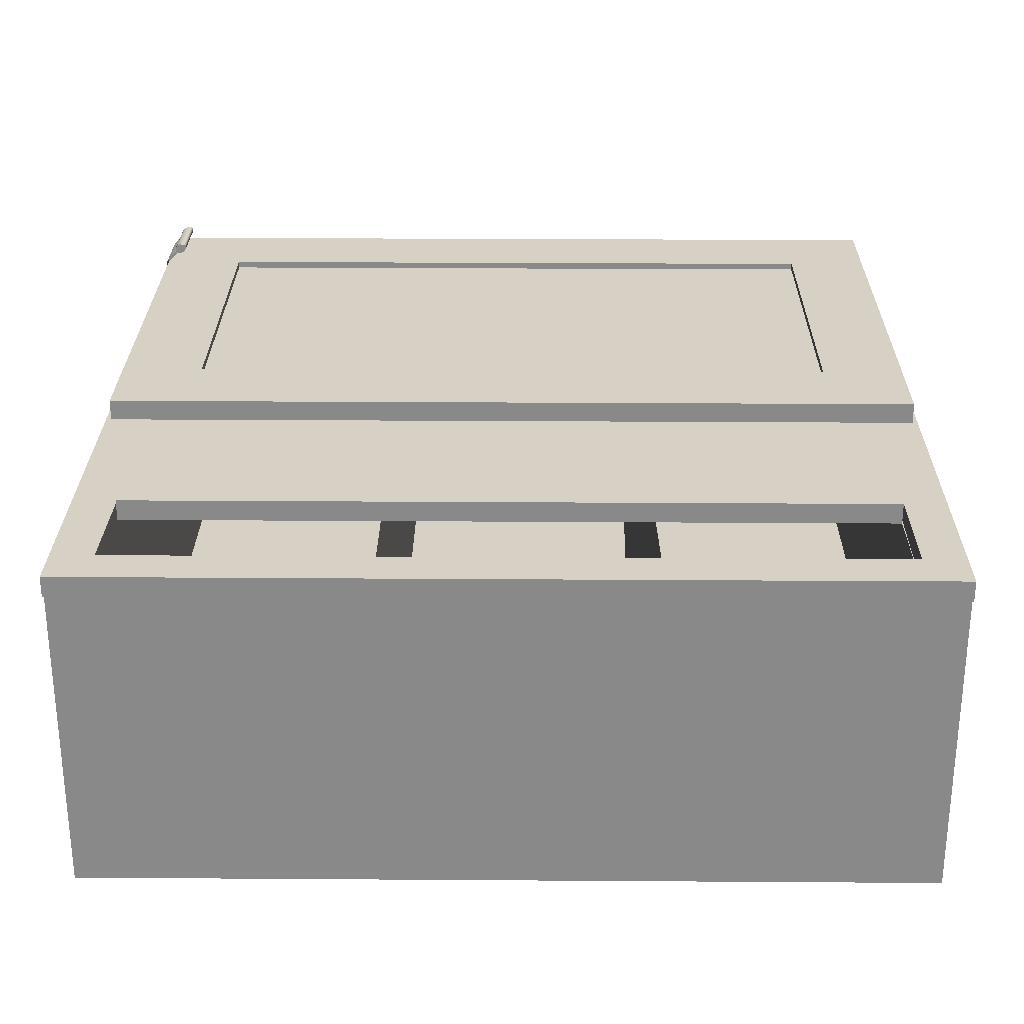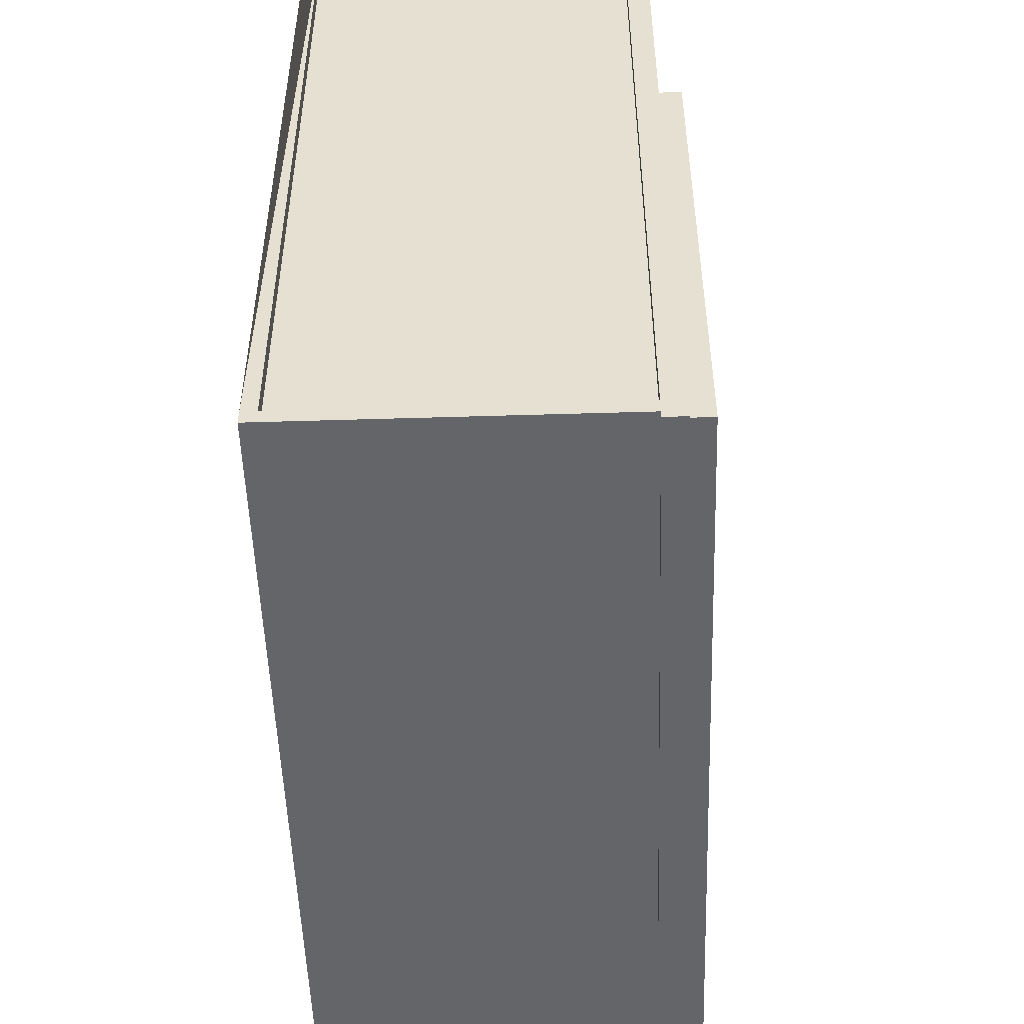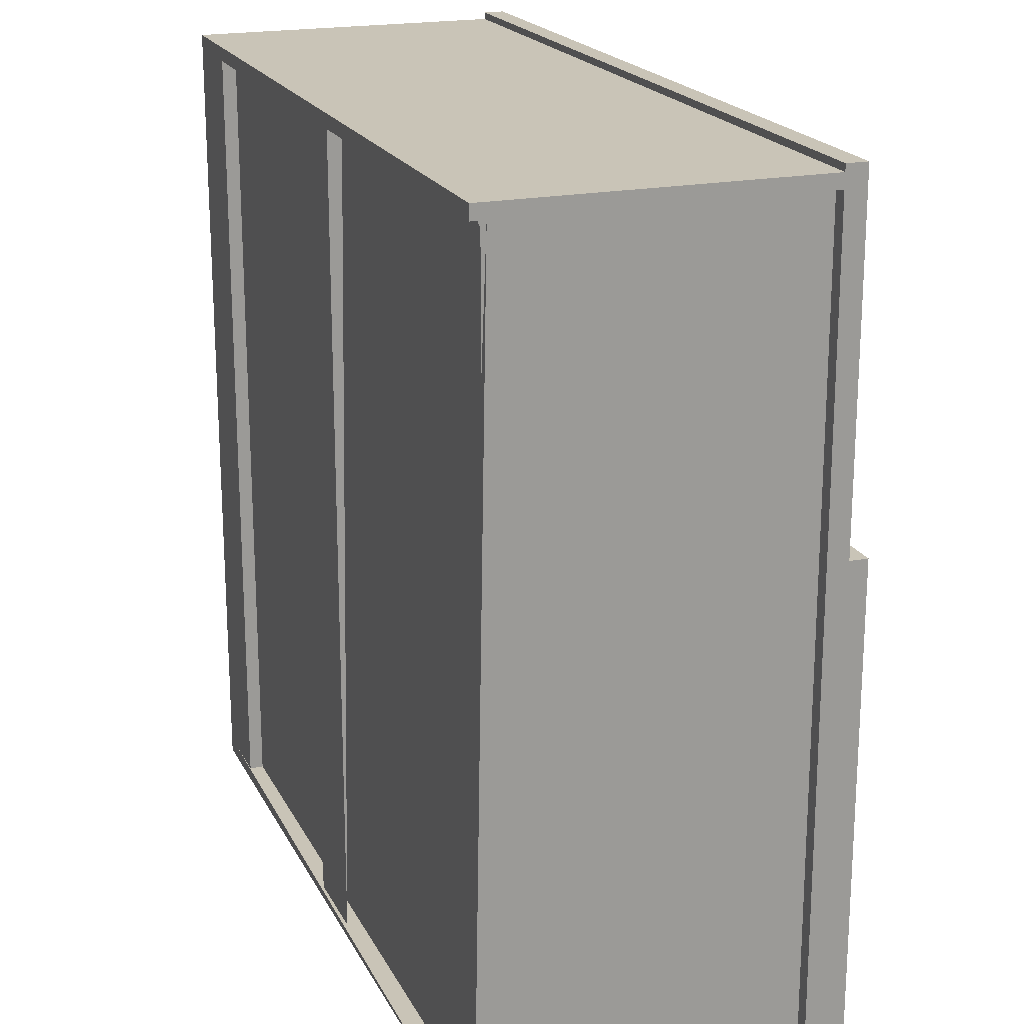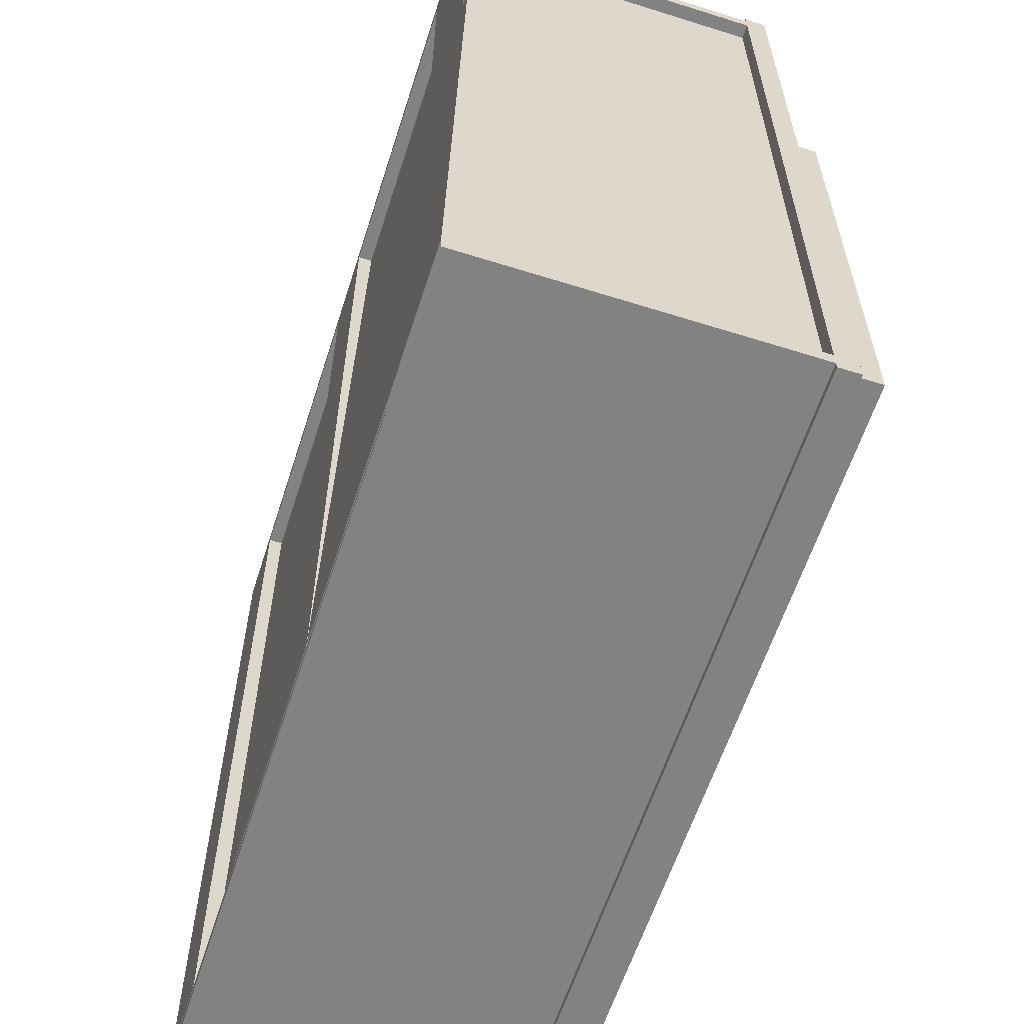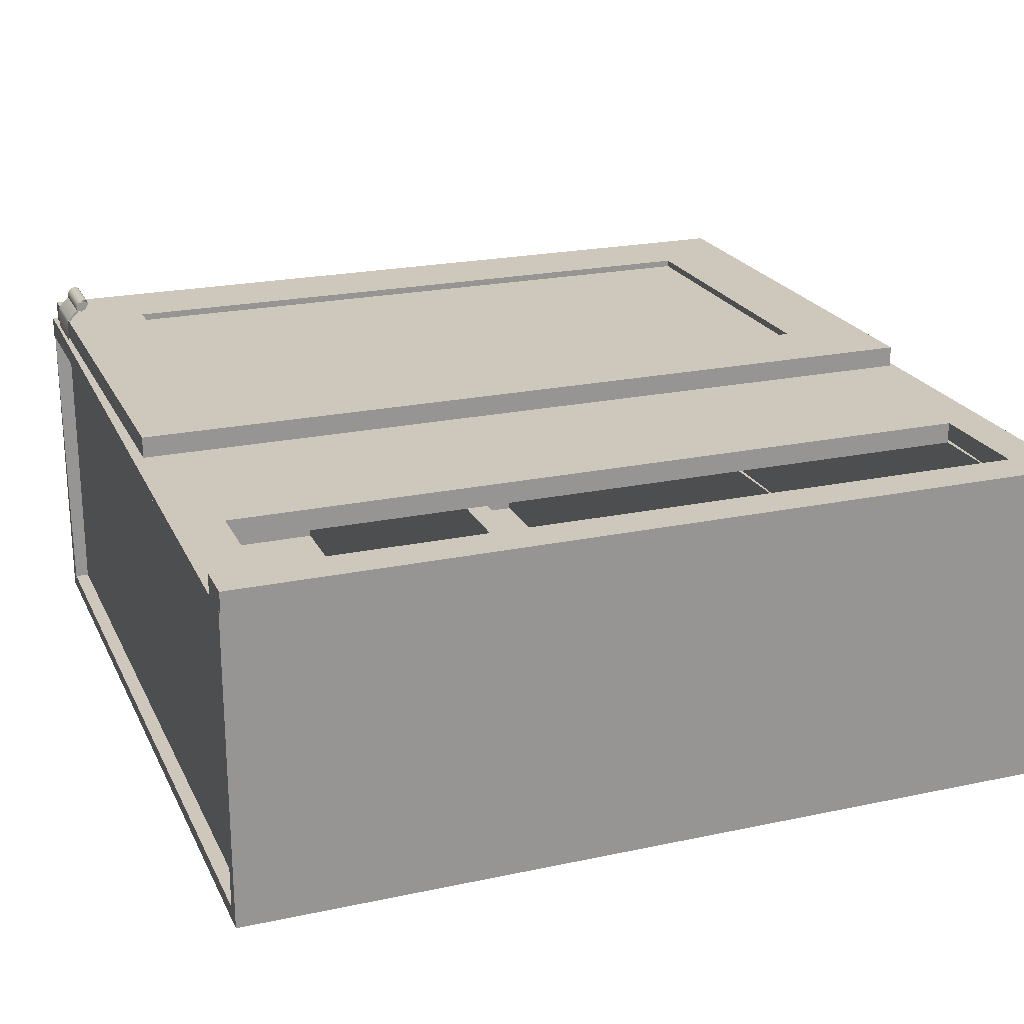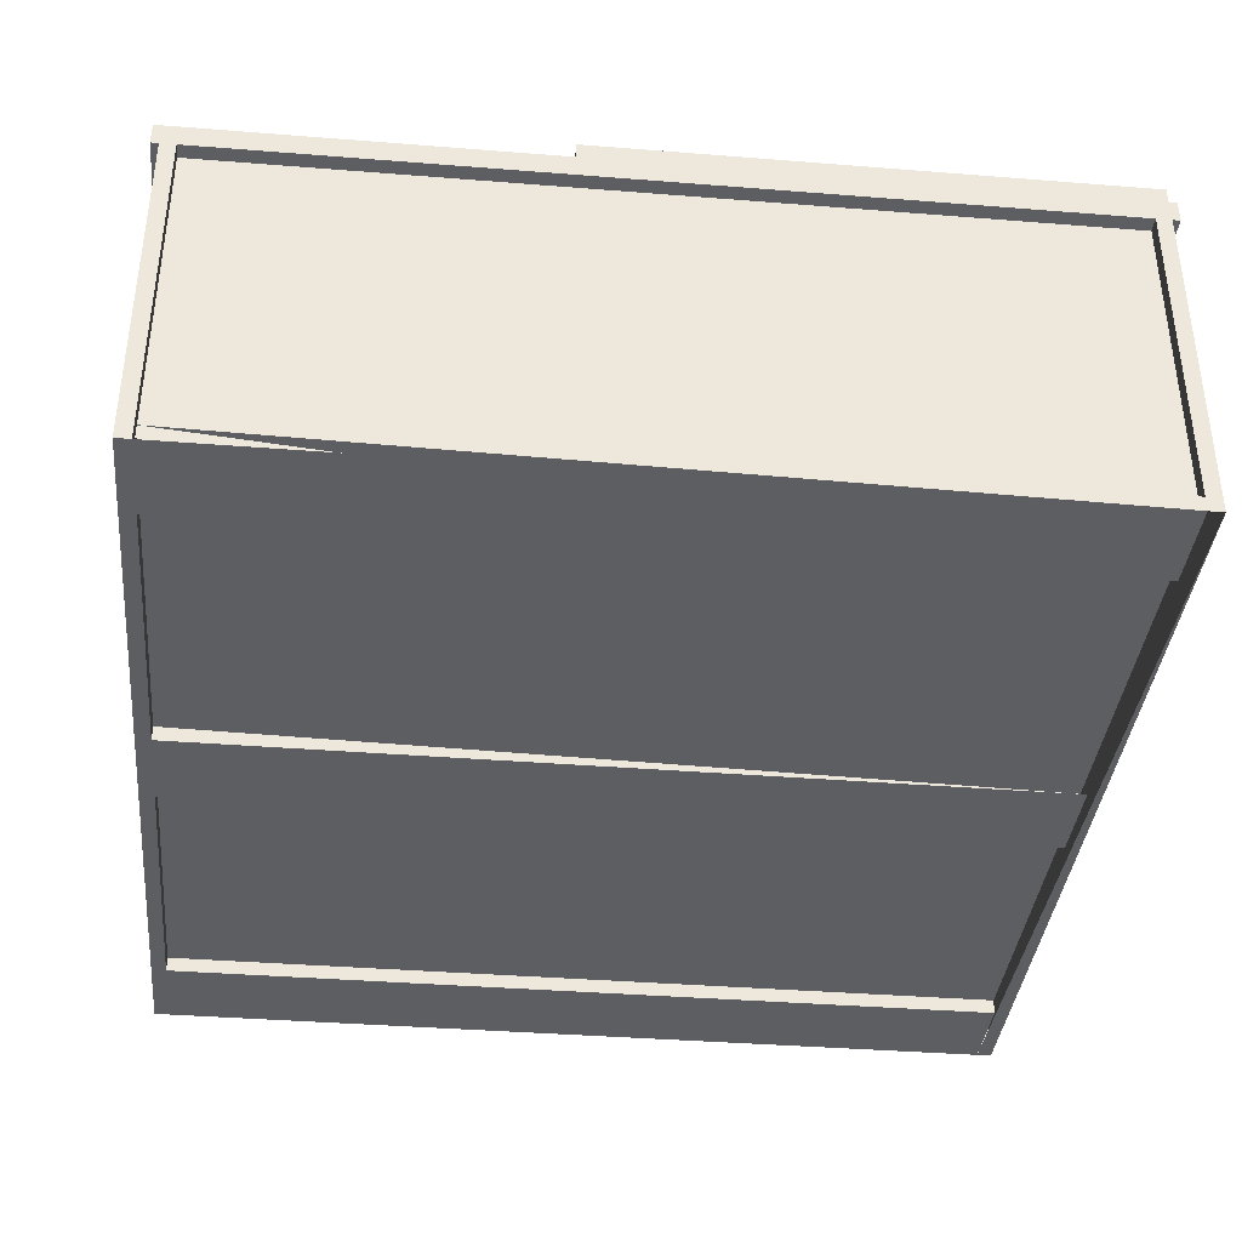
<metadata>
{"format":"obj","ext":"obj","renderer":"f3d","projection":"perspective","resolution":1024,"background":"white","views":[{"elev":26.9,"azim":-179.4,"up":"+Z"},{"elev":-51.5,"azim":-88.1,"up":"+Y"},{"elev":20.0,"azim":-110.4,"up":"+Y"},{"elev":-60.7,"azim":-107.8,"up":"+Y"},{"elev":22.0,"azim":159.6,"up":"+Z"},{"elev":-38.0,"azim":-95.8,"up":"+Z"}]}
</metadata>
<code>
v -0.6385 0.6839 -0.2368
v 0.6545 -0.6322 -0.2368
v 0.6545 0.6839 -0.2368
v -0.6385 -0.6322 -0.2368
v -0.676 -0.5197 0.3116
v -0.676 -0.6582 0.277
v -0.676 -0.6582 0.3116
v -0.676 -0.5197 0.277
v 0.692 -0.6582 0.3116
v 0.692 -0.5197 0.277
v 0.692 -0.6582 0.277
v 0.692 -0.5197 0.3116
v 0.6776 0.6839 -0.2541
v 0.6776 -0.6322 0.2423
v 0.6776 -0.6322 -0.2541
v 0.6776 0.6839 0.2423
v 0.6545 0.6839 0.2423
v 0.6545 -0.6322 -0.2541
v 0.6545 -0.6322 0.2423
v 0.6545 0.6839 -0.2541
v -0.676 0.01716 0.277
v -0.5375 -0.5197 0.277
v -0.676 -0.5197 0.277
v -0.5375 0.01716 0.277
v -0.676 -0.5197 0.3116
v -0.5375 0.01716 0.3116
v -0.676 0.01716 0.3116
v -0.5375 -0.5197 0.3116
v 0.7007 -0.6322 -0.2772
v -0.6846 -0.6322 0.2423
v 0.7007 -0.6322 0.2423
v -0.6846 -0.6322 -0.2772
v 0.7007 -0.6553 0.2423
v -0.6846 -0.6553 -0.2772
v 0.7007 -0.6553 -0.2772
v -0.6846 -0.6553 0.2423
v -0.6616 0.6839 0.2423
v -0.6616 -0.6322 -0.2541
v -0.6616 -0.6322 0.2423
v -0.6616 0.6839 -0.2541
v 0.692 -0.6135 0.277
v 0.692 -0.5182 0.3097
v 0.692 -0.5182 0.277
v 0.692 -0.6135 0.3097
v 0.6957 -0.5182 0.2733
v 0.6572 -0.6135 0.277
v 0.6957 -0.6135 0.2733
v 0.6904 -0.5182 0.3137
v 0.6957 -0.5182 0.3104
v 0.6572 -0.5182 0.277
v 0.6572 -0.6135 0.2733
v 0.6957 -0.6135 0.3104
v 0.6904 -0.6135 0.3137
v 0.6572 -0.5182 0.2733
v 0.6738 -0.6135 0.3302
v 0.6935 -0.5182 0.3157
v 0.6935 -0.6135 0.3157
v 0.6738 -0.5182 0.3302
v 0.6679 -0.6135 0.3295
v 0.6764 -0.6135 0.3328
v 0.6764 -0.5182 0.3328
v 0.6679 -0.5182 0.3295
v 0.6599 -0.6135 0.3339
v 0.6599 -0.5182 0.3339
v 0.6771 -0.6135 0.3387
v 0.6771 -0.5182 0.3387
v 0.6553 -0.5182 0.3419
v 0.6553 -0.6135 0.3419
v 0.6727 -0.6135 0.3467
v 0.6727 -0.5182 0.3467
v 0.6556 -0.5182 0.348
v 0.6556 -0.6135 0.348
v 0.6647 -0.6135 0.3512
v 0.6586 -0.6135 0.351
v 0.6586 -0.5182 0.351
v 0.6647 -0.5182 0.3512
v -0.06124 0.6839 -0.2541
v -0.06124 -0.6322 -0.2772
v -0.06124 -0.6322 -0.2541
v -0.06124 0.6839 -0.2772
v 0.0773 -0.6322 -0.2541
v 0.0773 0.6839 -0.2772
v 0.0773 0.6839 -0.2541
v 0.0773 -0.6322 -0.2772
v 0.5535 0.01716 0.277
v 0.692 -0.5197 0.277
v 0.5535 -0.5197 0.277
v 0.692 0.01716 0.277
v 0.5535 -0.5197 0.3116
v 0.692 0.01716 0.3116
v 0.5535 0.01716 0.3116
v 0.692 -0.5197 0.3116
v 0.212 0.6839 0.2423
v 0.212 -0.6322 -0.2368
v 0.212 -0.6322 0.2423
v 0.212 0.6839 -0.2368
v 0.2466 -0.6322 0.2423
v 0.2466 0.6839 -0.2368
v 0.2466 0.6839 0.2423
v 0.2466 -0.6322 -0.2368
v -0.6846 0.6839 -0.2541
v -0.6846 -0.6322 -0.2772
v -0.6846 -0.6322 -0.2541
v -0.6846 0.6839 -0.2772
v -0.5461 -0.6322 -0.2541
v -0.5461 0.6839 -0.2772
v -0.5461 0.6839 -0.2541
v -0.5461 -0.6322 -0.2772
v -0.6154 0.4645 0.277
v 0.6314 0.09509 0.277
v 0.6314 0.4645 0.277
v -0.6154 0.09509 0.277
v 0.6314 0.4645 0.2423
v -0.6154 0.09509 0.2423
v -0.6154 0.4645 0.2423
v 0.6314 0.09509 0.2423
v 0.262 -0.2166 -0.2541
v 0.262 -0.6322 -0.2541
v 0.1352 -0.2166 -0.2541
v 0.1352 -0.6322 -0.2541
v -0.6385 0.6839 -0.2541
v -0.6385 -0.6322 0.2423
v -0.6385 -0.6322 -0.2541
v -0.6385 0.6839 0.2423
v 0.5622 0.6839 -0.2541
v 0.5622 -0.6322 -0.2772
v 0.5622 -0.6322 -0.2541
v 0.5622 0.6839 -0.2772
v 0.7007 -0.6322 -0.2541
v 0.7007 0.6839 -0.2772
v 0.7007 0.6839 -0.2541
v 0.7007 -0.6322 -0.2772
v -0.6846 -0.6669 0.2423
v 0.7007 -0.5976 0.2423
v 0.7007 -0.6669 0.2423
v -0.6846 -0.5976 0.2423
v 0.7007 -0.6669 0.277
v -0.6846 -0.5976 0.277
v 0.7007 -0.5976 0.277
v -0.6846 -0.6669 0.277
v 0.7007 0.7185 0.2423
v 0.7007 0.6492 0.2423
v -0.6846 0.7185 0.2423
v 0.7007 0.7185 0.277
v -0.6846 0.6492 0.2423
v 0.7007 0.6492 0.277
v -0.6846 0.6492 0.277
v -0.6846 0.7185 0.277
v -0.5375 -0.5197 0.277
v 0.5535 0.01716 0.277
v 0.5535 -0.5197 0.277
v -0.5375 0.01716 0.277
v -0.2306 0.6839 0.2423
v -0.2306 -0.6322 -0.2368
v -0.2306 -0.6322 0.2423
v -0.2306 0.6839 -0.2368
v -0.1959 -0.6322 0.2423
v -0.1959 0.6839 -0.2368
v -0.1959 0.6839 0.2423
v -0.1959 -0.6322 -0.2368
v 0.7007 0.6839 0.2423
v -0.6846 0.6839 0.2423
v 0.7007 0.6839 -0.2772
v -0.6846 0.6839 -0.2772
v 0.7007 0.7069 0.2423
v -0.6846 0.7069 -0.2772
v 0.7007 0.7069 -0.2772
v -0.6846 0.7069 0.2423
v -0.5375 0.01716 0.3001
v 0.5535 -0.5197 0.3001
v 0.5535 0.01716 0.3001
v -0.5375 -0.5197 0.3001
v -0.676 0.1557 0.3116
v -0.676 0.01716 0.277
v -0.676 0.01716 0.3116
v -0.676 0.1557 0.277
v 0.692 0.01716 0.3116
v 0.692 0.1557 0.277
v 0.692 0.01716 0.277
v 0.692 0.1557 0.3116
v 0.6314 0.6492 0.277
v 0.6314 -0.5976 0.2423
v 0.6314 -0.5976 0.277
v 0.6314 0.6492 0.2423
v 0.7007 -0.5976 0.277
v 0.7007 0.6492 0.2423
v 0.7007 0.6492 0.277
v 0.7007 -0.5976 0.2423
v -0.6385 -0.6322 -0.2541
v 0.6545 0.6839 -0.2541
v 0.6545 -0.6322 -0.2541
v -0.6385 0.6839 -0.2541
v -0.6846 0.6492 0.277
v -0.6846 -0.5976 0.2423
v -0.6846 -0.5976 0.277
v -0.6846 0.6492 0.2423
v -0.6154 -0.5976 0.277
v -0.6154 0.6492 0.2423
v -0.6154 0.6492 0.277
v -0.6154 -0.5976 0.2423
f 1 2 3
f 2 1 4
f 3 2 1
f 4 1 2
f 5 6 7
f 6 5 8
f 6 9 7
f 9 5 7
f 5 10 8
f 9 6 11
f 5 9 12
f 10 5 12
f 10 9 11
f 9 10 12
f 7 6 5
f 8 5 6
f 7 9 6
f 7 5 9
f 8 10 5
f 11 6 9
f 12 9 5
f 12 5 10
f 11 9 10
f 12 10 9
f 13 14 15
f 14 13 16
f 15 14 13
f 16 13 14
f 17 18 19
f 18 17 20
f 19 18 17
f 20 17 18
f 25 21 23
f 26 22 24
f 21 25 27
f 22 26 28
f 25 26 27
f 26 25 28
f 23 21 25
f 24 22 26
f 27 25 21
f 28 26 22
f 27 26 25
f 28 25 26
f 29 30 31
f 30 29 32
f 34 30 32
f 29 33 35
f 34 29 35
f 30 34 36
f 31 30 29
f 32 29 30
f 31 29 33
f 32 34 29
f 32 30 34
f 35 29 34
f 36 34 30
f 35 34 33
f 36 33 34
f 33 34 35
f 34 33 36
f 37 38 39
f 38 37 40
f 39 38 37
f 40 37 38
f 47 44 41
f 52 45 49
f 45 52 47
f 55 48 53
f 49 57 52
f 57 53 52
f 48 55 58
f 57 55 53
f 58 56 48
f 57 49 56
f 55 57 60
f 56 58 61
f 56 60 57
f 60 59 55
f 60 56 61
f 63 62 59
f 64 61 62
f 61 65 60
f 62 63 64
f 64 66 61
f 65 61 66
f 63 67 64
f 65 68 63
f 67 66 64
f 66 69 65
f 67 63 68
f 69 68 65
f 67 70 66
f 69 66 70
f 68 71 67
f 69 72 68
f 71 70 67
f 70 73 69
f 71 68 72
f 69 74 72
f 73 70 76
f 74 69 73
f 72 75 71
f 75 72 74
f 76 74 73
f 74 76 75
f 43 45 42
f 41 44 47
f 45 49 42
f 47 44 52
f 53 44 48
f 49 45 52
f 47 52 45
f 53 48 55
f 49 56 48
f 52 57 49
f 58 55 48
f 56 49 57
f 61 58 56
f 57 60 56
f 58 61 62
f 61 56 60
f 59 62 63
f 59 63 60
f 60 65 61
f 60 63 65
f 61 66 64
f 66 61 65
f 64 67 63
f 63 68 65
f 64 66 67
f 65 69 66
f 68 63 67
f 65 68 69
f 66 70 67
f 70 66 69
f 67 71 68
f 68 72 69
f 67 70 71
f 69 73 70
f 72 68 71
f 72 74 69
f 76 70 73
f 73 69 74
f 71 75 72
f 74 72 75
f 76 75 70
f 73 74 76
f 75 76 74
f 78 77 80
f 82 78 80
f 78 82 84
f 79 78 77
f 80 77 78
f 80 78 82
f 84 82 78
f 83 82 81
f 84 81 82
f 89 85 87
f 90 86 88
f 85 89 91
f 86 90 92
f 89 90 91
f 90 89 92
f 87 85 89
f 88 86 90
f 91 89 85
f 92 90 86
f 91 90 89
f 92 89 90
f 93 94 95
f 94 93 96
f 97 93 95
f 93 97 99
f 97 98 99
f 95 94 93
f 96 93 94
f 95 93 97
f 99 97 93
f 99 98 97
f 101 102 103
f 105 101 103
f 106 102 104
f 102 106 108
f 105 106 107
f 106 105 108
f 103 102 101
f 104 101 102
f 103 101 105
f 104 102 106
f 107 105 101
f 108 106 102
f 107 106 105
f 108 105 106
f 109 110 111
f 110 109 112
f 113 109 111
f 109 113 115
f 111 110 109
f 112 109 110
f 111 109 113
f 115 113 109
f 117 118 119
f 119 118 117
f 117 119 118
f 118 119 117
f 120 119 118
f 118 119 120
f 122 121 124
f 124 121 122
f 125 126 127
f 126 125 128
f 129 125 127
f 130 126 128
f 125 129 131
f 126 130 132
f 129 130 131
f 130 129 132
f 127 126 125
f 128 125 126
f 127 125 129
f 128 126 130
f 131 129 125
f 132 130 126
f 131 130 129
f 132 129 130
f 133 134 135
f 134 133 136
f 134 137 135
f 133 138 136
f 137 134 139
f 138 133 140
f 135 134 133
f 136 133 134
f 135 137 134
f 135 133 137
f 136 138 133
f 139 134 137
f 140 137 133
f 140 133 138
f 139 137 138
f 140 138 137
f 137 133 135
f 133 137 140
f 138 137 139
f 137 138 140
f 141 142 143
f 141 144 142
f 145 143 142
f 146 142 144
f 145 147 143
f 148 143 147
f 143 142 141
f 142 144 141
f 142 143 145
f 144 143 141
f 144 142 146
f 143 147 145
f 147 142 145
f 143 144 148
f 142 147 146
f 147 144 146
f 147 143 148
f 144 147 148
f 141 143 144
f 145 142 147
f 148 144 143
f 146 147 142
f 146 144 147
f 148 147 144
f 153 154 155
f 154 153 156
f 157 153 155
f 157 158 159
f 155 154 153
f 156 153 154
f 155 153 157
f 159 157 153
f 159 158 157
f 161 162 163
f 164 163 162
f 161 163 165
f 164 166 163
f 164 162 166
f 167 165 163
f 167 163 166
f 168 166 162
f 163 162 161
f 162 163 164
f 165 163 161
f 163 166 164
f 166 162 164
f 163 165 167
f 166 163 167
f 162 166 168
f 165 166 167
f 166 165 168
f 167 166 165
f 168 165 166
f 169 170 171
f 170 169 172
f 171 170 169
f 172 169 170
f 173 174 175
f 174 173 176
f 174 177 175
f 177 173 175
f 173 178 176
f 177 174 179
f 173 177 180
f 178 173 180
f 178 177 179
f 177 178 180
f 175 174 173
f 176 173 174
f 175 177 174
f 175 173 177
f 176 178 173
f 179 174 177
f 180 177 173
f 180 173 178
f 179 177 178
f 180 178 177
f 182 181 184
f 185 181 183
f 181 185 187
f 186 185 188
f 183 182 181
f 184 181 182
f 183 181 185
f 184 182 186
f 187 185 181
f 188 186 182
f 187 186 185
f 188 185 186
f 186 182 184
f 182 186 188
f 189 190 191
f 190 189 192
f 191 190 189
f 192 189 190
f 193 194 195
f 194 193 196
f 197 193 195
f 193 197 199
f 197 198 199
f 195 194 193
f 196 193 194
f 195 193 197
f 196 194 198
f 199 197 193
f 200 198 194
f 199 198 197
f 200 197 198
f 198 194 196
f 194 198 200

</code>
